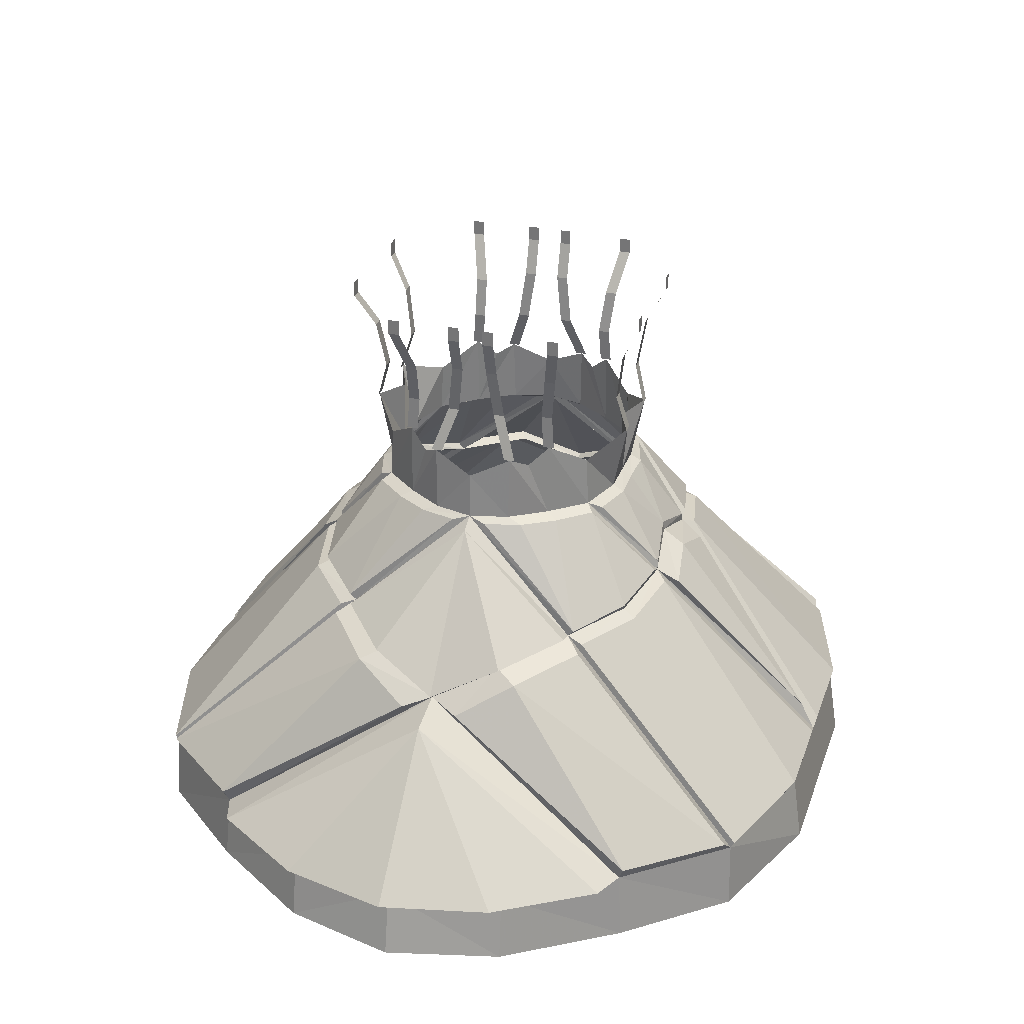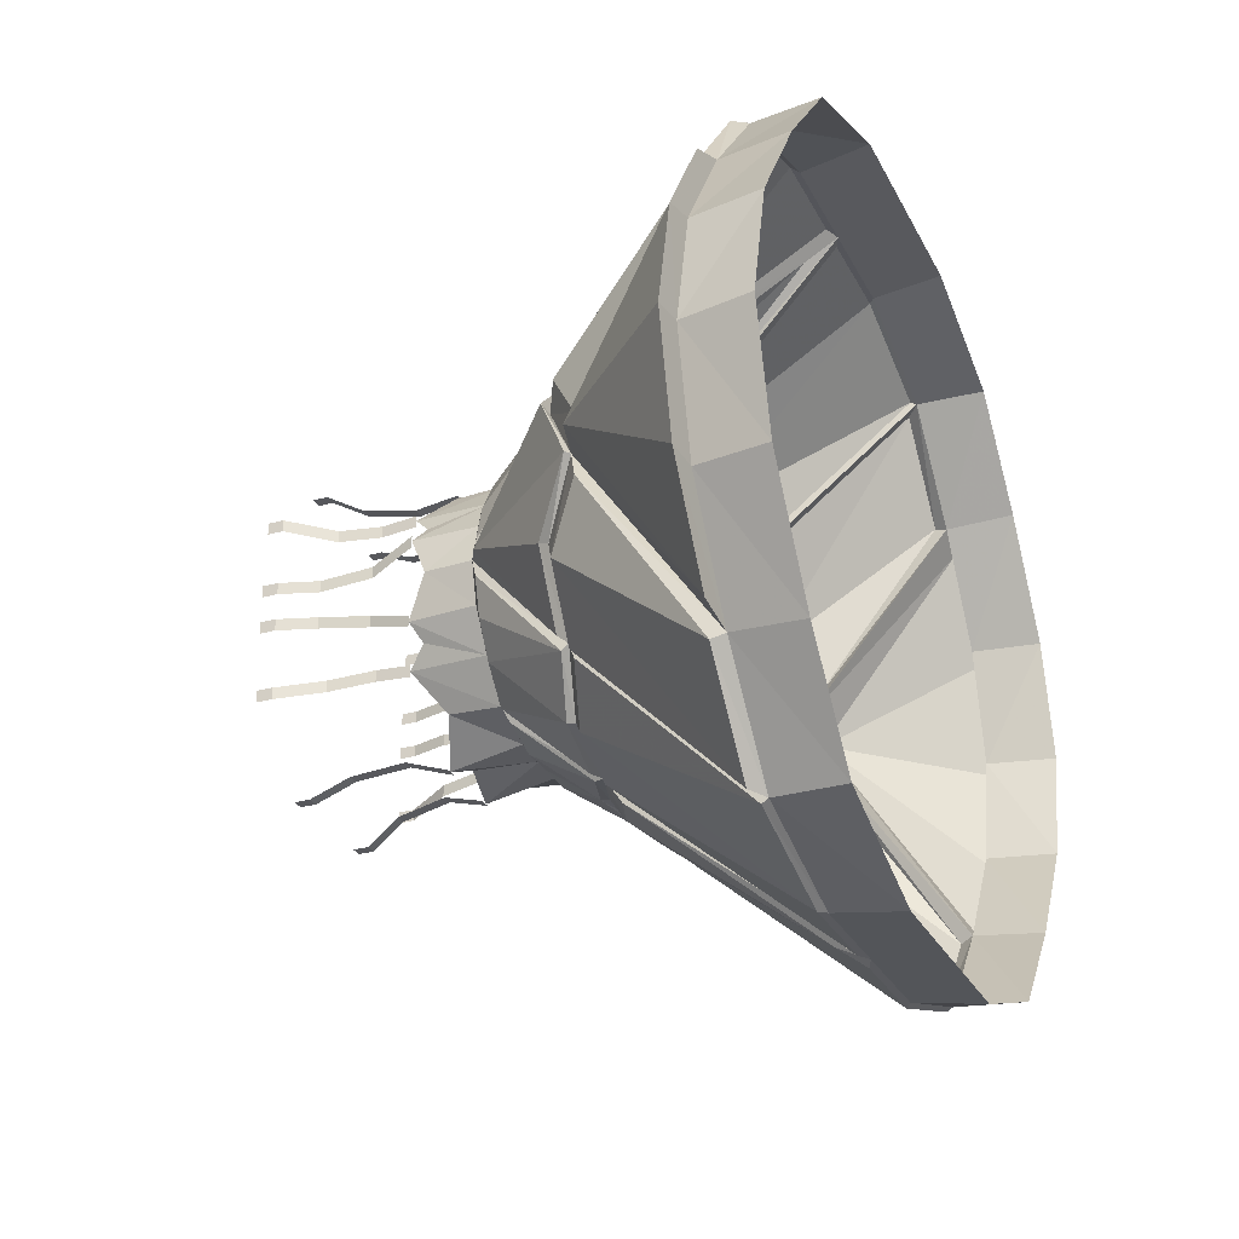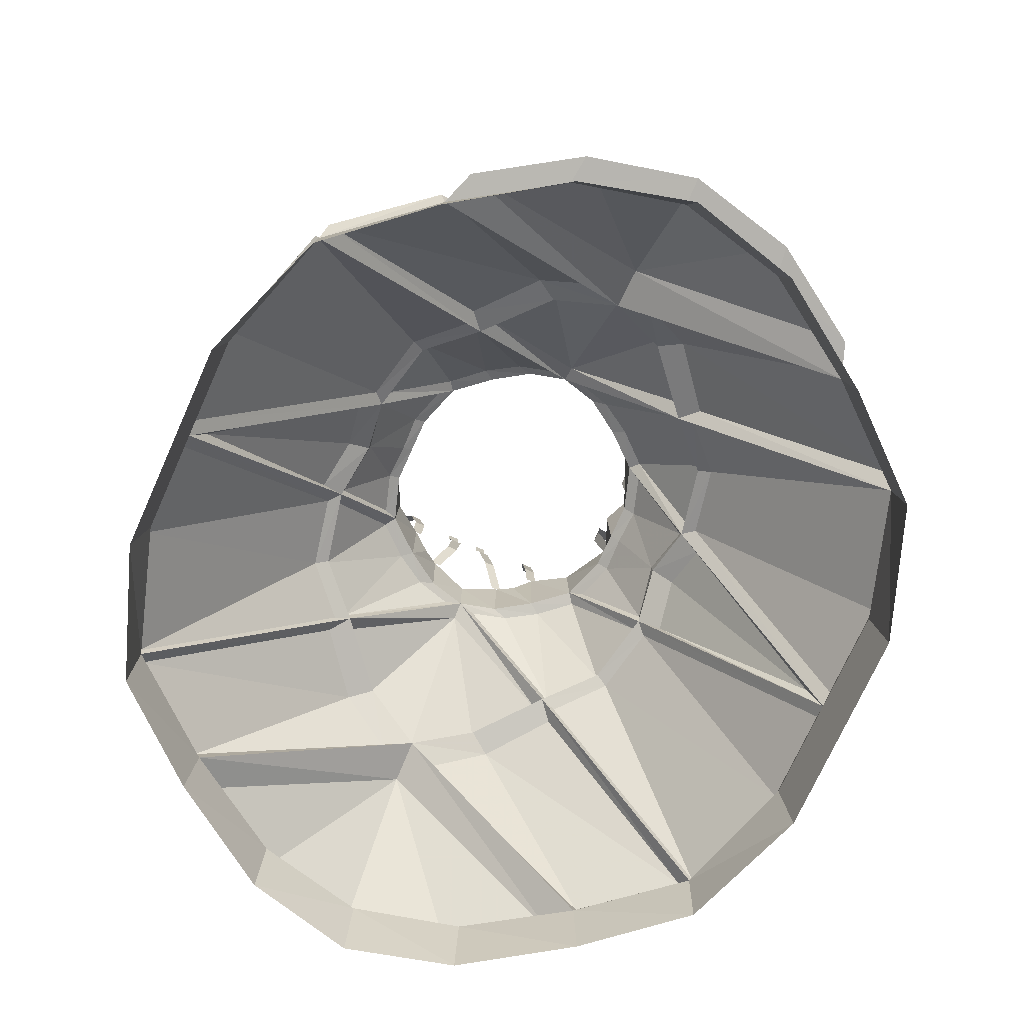
<metadata>
{"format":"obj","ext":"obj","renderer":"f3d","projection":"perspective","resolution":1024,"background":"white","views":[{"elev":29.7,"azim":107.6,"up":"+Y"},{"elev":-28.4,"azim":-67.4,"up":"+Z"},{"elev":-73.3,"azim":-114.2,"up":"+Y"}]}
</metadata>
<code>
v -0.6875 -1.594 0.4297
v -0.6875 -1.594 0.5
v -0.6797 -1.383 0.4844
v -0.6797 -1.383 0.4141
v -0.7266 -1.133 0.4141
v -0.7266 -1.133 0.4844
v -0.8594 -0.8516 0.5469
v -0.8594 -0.8516 0.4766
v -0.8594 -0.7578 0.4766
v -0.8594 -0.7578 0.5469
v -0.8359 -1.648 0.2109
v -0.8359 -1.648 0.2812
v -0.7578 -1.375 0.1875
v -0.7578 -1.375 0.1172
v -0.7891 -1.07 0.07812
v -0.7891 -1.07 0.1484
v -0.8594 -0.8438 0.1484
v -0.8594 -0.8438 0.07812
v -0.8594 -0.75 0.07812
v -0.8594 -0.75 0.1484
v -0.25 -1.625 0.8672
v -0.1797 -1.625 0.8672
v -0.2266 -1.383 0.7969
v -0.2969 -1.383 0.7969
v -0.3359 -1.07 0.8438
v -0.2656 -1.07 0.8438
v -0.3125 -0.8516 0.9609
v -0.3828 -0.8516 0.9609
v -0.3828 -0.7578 0.9609
v -0.3125 -0.7578 0.9609
v -0.6875 -1.594 -0.5
v -0.6875 -1.594 -0.4297
v -0.6797 -1.383 -0.4141
v -0.6797 -1.383 -0.4844
v -0.7266 -1.109 -0.5156
v -0.7266 -1.109 -0.4453
v -0.8594 -0.8516 -0.5
v -0.8594 -0.8516 -0.5703
v -0.8594 -0.7578 -0.5703
v -0.8594 -0.7578 -0.5
v -0.8359 -1.648 -0.2812
v -0.8359 -1.648 -0.2109
v -0.7578 -1.375 -0.1172
v -0.7578 -1.375 -0.1875
v -0.7891 -1.07 -0.1484
v -0.7891 -1.07 -0.07812
v -0.8594 -0.8438 -0.07812
v -0.8594 -0.8438 -0.1484
v -0.8594 -0.75 -0.1484
v -0.8594 -0.75 -0.07812
v -0.1797 -1.625 -0.8672
v -0.25 -1.625 -0.8672
v -0.2969 -1.383 -0.7969
v -0.2266 -1.383 -0.7969
v -0.2656 -1.07 -0.8438
v -0.3359 -1.07 -0.8438
v -0.3828 -0.8516 -0.9609
v -0.3125 -0.8516 -0.9609
v -0.3125 -0.7578 -0.9609
v -0.3828 -0.7578 -0.9609
v 0.6875 -1.594 -0.4297
v 0.6875 -1.594 -0.5
v 0.6797 -1.383 -0.4844
v 0.6797 -1.383 -0.4141
v 0.7266 -1.109 -0.4453
v 0.7266 -1.109 -0.5156
v 0.8594 -0.8516 -0.5703
v 0.8594 -0.8516 -0.5
v 0.8594 -0.7578 -0.5
v 0.8594 -0.7578 -0.5703
v 0.8359 -1.648 -0.2109
v 0.8359 -1.648 -0.2812
v 0.7578 -1.375 -0.1875
v 0.7578 -1.375 -0.1172
v 0.7891 -1.07 -0.07812
v 0.7891 -1.07 -0.1484
v 0.8594 -0.8438 -0.1484
v 0.8594 -0.8438 -0.07812
v 0.8594 -0.75 -0.07812
v 0.8594 -0.75 -0.1484
v 0.25 -1.625 -0.8672
v 0.1797 -1.625 -0.8672
v 0.1953 -1.383 -0.7969
v 0.2656 -1.383 -0.7969
v 0.3125 -1.07 -0.8438
v 0.2422 -1.07 -0.8438
v 0.3125 -0.8516 -0.9609
v 0.3828 -0.8516 -0.9609
v 0.3828 -0.7578 -0.9609
v 0.3125 -0.7578 -0.9609
v 0.6875 -1.594 0.5
v 0.6875 -1.594 0.4297
v 0.6797 -1.383 0.4141
v 0.6797 -1.383 0.4844
v 0.7266 -1.133 0.4844
v 0.7266 -1.133 0.4141
v 0.8594 -0.8516 0.4766
v 0.8594 -0.8516 0.5469
v 0.8594 -0.7578 0.5469
v 0.8594 -0.7578 0.4766
v 0.8359 -1.648 0.2812
v 0.8359 -1.648 0.2109
v 0.7578 -1.375 0.1172
v 0.7578 -1.375 0.1875
v 0.7891 -1.07 0.1484
v 0.7891 -1.07 0.07812
v 0.8594 -0.8438 0.07812
v 0.8594 -0.8438 0.1484
v 0.8594 -0.75 0.1484
v 0.8594 -0.75 0.07812
v 0.1797 -1.625 0.8672
v 0.25 -1.625 0.8672
v 0.2656 -1.383 0.7969
v 0.1953 -1.383 0.7969
v 0.2422 -1.07 0.8438
v 0.3125 -1.07 0.8438
v 0.3828 -0.8516 0.9609
v 0.3125 -0.8516 0.9609
v 0.3125 -0.7578 0.9609
v 0.3828 -0.7578 0.9609
v -0.8516 -2.055 0.2422
v -0.8984 -1.766 0
v -0.9141 -2.055 0
v -0.9375 -2.086 0.1094
v -0.875 -2.086 0.3359
v -0.7031 -2.055 0.4688
v -0.8359 -1.648 0.25
v -0.7578 -1.703 0.3516
v -0.6875 -1.594 0.4688
v -0.5156 -2.055 0.6875
v -0.5078 -1.742 0.6719
v -0.2266 -2.055 0.7812
v -0.2266 -1.625 0.8672
v 0 -2.055 0.7812
v 0 -1.648 0.7656
v 0.2266 -1.625 0.8672
v 0.2266 -2.055 0.7812
v 0.5078 -1.742 0.6719
v 0.5156 -2.055 0.6875
v 0.6875 -1.594 0.4688
v 0.7031 -2.055 0.4688
v 0.7578 -1.703 0.3516
v 0.8359 -1.648 0.25
v 0.8516 -2.055 0.2422
v 0.8984 -1.766 0
v 0.9141 -2.055 0
v 0.8516 -2.055 -0.2422
v 0.8359 -1.648 -0.25
v 0.7031 -2.055 -0.4688
v 0.7578 -1.703 -0.3516
v 0.6875 -1.594 -0.4688
v 0.5156 -2.055 -0.6875
v 0.5078 -1.742 -0.6719
v 0.2266 -2.055 -0.7812
v 0.2266 -1.625 -0.8672
v 0 -2.055 -0.7812
v 0 -1.648 -0.7656
v -0.2266 -1.625 -0.8672
v -0.2266 -2.055 -0.7812
v -0.5078 -1.742 -0.6719
v -0.5156 -2.055 -0.6875
v -0.6875 -1.594 -0.4688
v -0.7031 -2.055 -0.4688
v -0.7578 -1.703 -0.3516
v -0.8359 -1.648 -0.25
v -0.8516 -2.055 -0.2422
v -0.875 -2.086 -0.3359
v -0.9375 -2.086 -0.1094
v -1.117 -2.711 -0.7344
v -1.219 -2.688 -0.7344
v -1.016 -2.109 0
v -1.117 -2.711 0.7344
v -1.125 -2.672 0.7734
v -0.75 -2.086 0.5391
v -0.5781 -2.086 0.7344
v -0.3516 -2.578 1.133
v -0.3359 -2.523 1.133
v -0.4766 -2.094 0.7734
v -0.2266 -2.094 0.8516
v 0 -2.094 0.8438
v 0.2266 -2.094 0.8516
v 0.4766 -2.094 0.7734
v 0.3516 -2.578 1.133
v 0.4297 -2.539 1.133
v 0.5781 -2.086 0.7344
v 0.75 -2.086 0.5391
v 0.875 -2.086 0.3359
v 0.9375 -2.086 0.1094
v 1.117 -2.711 0.7344
v 1.219 -2.688 0.7344
v 1.016 -2.109 0
v 1.117 -2.711 -0.7344
v 1.125 -2.672 -0.7734
v 0.9375 -2.086 -0.1094
v 0.875 -2.086 -0.3359
v 0.75 -2.086 -0.5391
v 0.5781 -2.086 -0.7344
v 0.3516 -2.578 -1.133
v 0.3359 -2.523 -1.133
v 0.4766 -2.094 -0.7734
v 0.2266 -2.094 -0.8516
v 0 -2.094 -0.8438
v -0.2266 -2.094 -0.8516
v -0.4766 -2.094 -0.7734
v -0.3516 -2.578 -1.133
v -0.4297 -2.539 -1.133
v -0.5781 -2.086 -0.7344
v -0.75 -2.086 -0.5391
v -1.125 -2.672 -0.7734
v -0.8203 -2.625 -1.031
v -0.8594 -2.664 -1.109
v -1.141 -2.75 -0.8359
v -1.477 -3.883 -1.953
v -1.562 -3.805 -1.93
v -1.234 -2.766 -0.8359
v -1.523 -2.773 -0.3828
v -1.594 -2.75 -0.4141
v -1.734 -2.945 0
v -1.594 -2.75 0.4141
v -1.219 -2.688 0.7344
v -1.523 -2.773 0.3828
v -1.617 -2.828 0.5234
v -1.234 -2.766 0.8359
v -1.477 -3.883 1.953
v -1.477 -3.844 1.977
v -1.141 -2.75 0.8359
v -0.8203 -2.625 1.031
v -0.8516 -2.586 1.039
v -0.4297 -2.539 1.133
v -0.8594 -2.664 1.109
v -0.4219 -2.617 1.203
v 0 -3.883 2.211
v 0 -3.695 2.117
v -0.3125 -2.672 1.273
v 0 -2.469 1.086
v 0 -2.414 1.078
v -2.484 -4.297 0.7031
v -2.578 -3.883 0
v -2.664 -4.297 0
v -2.484 -4.297 -0.7031
v -2.414 -3.883 -0.6953
v -2.031 -4.297 -1.375
v -1.992 -3.883 -1.344
v -1.516 -4.297 -1.969
v -0.6719 -4.297 -2.273
v -0.6562 -3.883 -2.211
v 0 -4.297 -2.273
v 0 -3.883 -2.211
v 0.6562 -3.883 -2.211
v 0.6719 -4.297 -2.273
v 1.477 -3.883 -1.953
v 1.516 -4.297 -1.969
v 1.992 -3.883 -1.344
v 2.031 -4.297 -1.375
v 2.414 -3.883 -0.6953
v 2.484 -4.297 -0.7031
v 2.578 -3.883 0
v 2.664 -4.297 0
v 2.484 -4.297 0.7031
v 2.414 -3.883 0.6953
v 2.031 -4.297 1.375
v 1.992 -3.883 1.344
v 1.516 -4.297 1.969
v 1.477 -3.883 1.953
v 0.6719 -4.297 2.273
v 0.6562 -3.883 2.211
v 0 -4.297 2.273
v -0.6562 -3.883 2.211
v -0.6719 -4.297 2.273
v -1.516 -4.297 1.969
v -1.992 -3.883 1.344
v -2.031 -4.297 1.375
v -2.414 -3.883 0.6953
v -2.594 -3.859 0.6719
v -2.75 -3.859 0
v -2.594 -3.859 -0.6719
v -2.211 -3.859 -1.266
v -1.695 -2.969 0
v -1.781 -3.023 -0.1797
v -2.016 -3.805 -1.375
v -1.617 -2.828 -0.5234
v -0.7109 -3.844 2.219
v -0.09375 -3.844 2.219
v -1.562 -3.805 1.93
v -2.016 -3.805 1.375
v -1.961 -3.039 0
v -2.211 -3.859 1.266
v -1.781 -3.023 0.1797
v 0 -2.562 1.227
v 0.3359 -2.523 1.133
v 1.141 -2.75 0.8359
v 0.8594 -2.664 1.109
v 1.477 -3.844 1.977
v 0.8203 -2.625 1.031
v 0.4219 -2.617 1.203
v 0.7109 -3.844 2.219
v 0.09375 -3.844 2.219
v 0.3125 -2.672 1.273
v 1.125 -2.672 0.7734
v 0.8516 -2.586 1.039
v 1.617 -2.828 0.5234
v 1.234 -2.766 0.8359
v 1.562 -3.805 1.93
v 2.016 -3.805 1.375
v 1.781 -3.023 0.1797
v 1.695 -2.969 0
v 1.523 -2.773 0.3828
v 2.211 -3.859 1.266
v 1.961 -3.039 0
v 2.016 -3.805 -1.375
v 1.781 -3.023 -0.1797
v 1.523 -2.773 -0.3828
v 1.594 -2.75 -0.4141
v 1.734 -2.945 0
v 1.594 -2.75 0.4141
v 1.219 -2.688 -0.7344
v 1.617 -2.828 -0.5234
v 1.234 -2.766 -0.8359
v 1.477 -3.844 -1.977
v 1.141 -2.75 -0.8359
v 0.8203 -2.625 -1.031
v 0.8516 -2.586 -1.039
v 2.594 -3.859 0.6719
v 2.75 -3.859 0
v 2.594 -3.859 -0.6719
v 2.211 -3.859 -1.266
v -1.477 -3.844 -1.977
v -0.7109 -3.844 -2.219
v -0.09375 -3.844 -2.219
v -0.3125 -2.672 -1.273
v 0 -3.695 -2.117
v 0.4219 -2.617 -1.203
v 0.09375 -3.844 -2.219
v 0.7109 -3.844 -2.219
v 0.8594 -2.664 -1.109
v 0.4297 -2.539 -1.133
v -0.4219 -2.617 -1.203
v -0.8516 -2.586 -1.039
v 0 -2.562 -1.227
v 0.3125 -2.672 -1.273
v 0 -2.469 -1.086
v 0 -2.414 -1.078
v -0.3359 -2.523 -1.133
v 1.562 -3.805 -1.93
f 1 2 3
f 1 3 4
f 1 4 2
f 2 4 3
f 3 4 5
f 3 5 6
f 3 6 4
f 4 6 5
f 5 6 7
f 5 7 8
f 5 8 6
f 6 8 7
f 7 8 9
f 7 9 10
f 7 10 8
f 8 10 9
f 11 12 13
f 11 13 14
f 11 14 12
f 12 14 13
f 13 14 15
f 13 15 16
f 13 16 14
f 14 16 15
f 15 16 17
f 15 17 18
f 15 18 16
f 16 18 17
f 17 18 19
f 17 19 20
f 17 20 18
f 18 20 19
f 21 22 23
f 21 23 24
f 21 24 22
f 22 24 23
f 23 24 25
f 23 25 26
f 23 26 24
f 24 26 25
f 25 26 27
f 25 27 28
f 25 28 26
f 26 28 27
f 27 28 29
f 27 29 30
f 27 30 28
f 28 30 29
f 31 32 33
f 31 33 34
f 31 34 32
f 32 34 33
f 33 34 35
f 33 35 36
f 33 36 34
f 34 36 35
f 35 36 37
f 35 37 38
f 35 38 36
f 36 38 37
f 37 38 39
f 37 39 40
f 37 40 38
f 38 40 39
f 41 42 43
f 41 43 44
f 41 44 42
f 42 44 43
f 43 44 45
f 43 45 46
f 43 46 44
f 44 46 45
f 45 46 47
f 45 47 48
f 45 48 46
f 46 48 47
f 47 48 49
f 47 49 50
f 47 50 48
f 48 50 49
f 51 52 53
f 51 53 54
f 51 54 52
f 52 54 53
f 53 54 55
f 53 55 56
f 53 56 54
f 54 56 55
f 55 56 57
f 55 57 58
f 55 58 56
f 56 58 57
f 57 58 59
f 57 59 60
f 57 60 58
f 58 60 59
f 61 62 63
f 61 63 64
f 61 64 62
f 62 64 63
f 63 64 65
f 63 65 66
f 63 66 64
f 64 66 65
f 65 66 67
f 65 67 68
f 65 68 66
f 66 68 67
f 67 68 69
f 67 69 70
f 67 70 68
f 68 70 69
f 71 72 73
f 71 73 74
f 71 74 72
f 72 74 73
f 73 74 75
f 73 75 76
f 73 76 74
f 74 76 75
f 75 76 77
f 75 77 78
f 75 78 76
f 76 78 77
f 77 78 79
f 77 79 80
f 77 80 78
f 78 80 79
f 81 82 83
f 81 83 84
f 81 84 82
f 82 84 83
f 83 84 85
f 83 85 86
f 83 86 84
f 84 86 85
f 85 86 87
f 85 87 88
f 85 88 86
f 86 88 87
f 87 88 89
f 87 89 90
f 87 90 88
f 88 90 89
f 91 92 93
f 91 93 94
f 91 94 92
f 92 94 93
f 93 94 95
f 93 95 96
f 93 96 94
f 94 96 95
f 95 96 97
f 95 97 98
f 95 98 96
f 96 98 97
f 97 98 99
f 97 99 100
f 97 100 98
f 98 100 99
f 101 102 103
f 101 103 104
f 101 104 102
f 102 104 103
f 103 104 105
f 103 105 106
f 103 106 104
f 104 106 105
f 105 106 107
f 105 107 108
f 105 108 106
f 106 108 107
f 107 108 109
f 107 109 110
f 107 110 108
f 108 110 109
f 111 112 113
f 111 113 114
f 111 114 112
f 112 114 113
f 113 114 115
f 113 115 116
f 113 116 114
f 114 116 115
f 115 116 117
f 115 117 118
f 115 118 116
f 116 118 117
f 117 118 119
f 117 119 120
f 117 120 118
f 118 120 119
f 121 122 123
f 121 123 124
f 121 124 125
f 121 125 126
f 121 126 127
f 121 127 122
f 127 126 128
f 128 126 129
f 129 126 130
f 129 130 131
f 131 130 132
f 131 132 133
f 133 132 134
f 133 134 135
f 135 134 136
f 136 134 137
f 136 137 138
f 138 137 139
f 138 139 140
f 140 139 141
f 140 141 142
f 142 141 143
f 143 141 144
f 143 144 145
f 145 144 146
f 145 146 147
f 145 147 148
f 148 147 149
f 148 149 150
f 150 149 151
f 151 149 152
f 151 152 153
f 153 152 154
f 153 154 155
f 155 154 156
f 155 156 157
f 157 156 158
f 158 156 159
f 158 159 160
f 160 159 161
f 160 161 162
f 162 161 163
f 162 163 164
f 164 163 165
f 165 163 166
f 165 166 122
f 122 166 123
f 123 166 167
f 123 167 168
f 123 168 169
f 123 169 170
f 123 170 171
f 123 171 172
f 123 172 173
f 123 173 124
f 124 173 125
f 125 173 174
f 125 174 126
f 126 174 130
f 130 174 175
f 130 175 176
f 130 176 177
f 130 177 178
f 130 178 132
f 132 178 179
f 132 179 134
f 134 179 180
f 134 180 137
f 137 180 181
f 137 181 139
f 139 181 182
f 139 182 183
f 139 183 184
f 139 184 185
f 139 185 141
f 141 185 186
f 141 186 144
f 144 186 187
f 144 187 146
f 146 187 188
f 146 188 189
f 146 189 190
f 146 190 191
f 146 191 192
f 146 192 193
f 146 193 194
f 146 194 147
f 147 194 195
f 147 195 149
f 149 195 196
f 149 196 152
f 152 196 197
f 152 197 198
f 152 198 199
f 152 199 200
f 152 200 154
f 154 200 201
f 154 201 156
f 156 201 202
f 156 202 159
f 159 202 203
f 159 203 161
f 161 203 204
f 161 204 205
f 161 205 206
f 161 206 207
f 161 207 163
f 163 207 208
f 163 208 166
f 166 208 167
f 167 208 209
f 167 209 168
f 168 209 169
f 169 209 210
f 169 210 211
f 169 211 212
f 169 212 213
f 169 213 214
f 169 214 215
f 169 215 216
f 169 216 217
f 169 217 170
f 170 217 171
f 171 217 218
f 171 218 219
f 171 219 220
f 171 220 172
f 172 220 221
f 172 221 222
f 172 222 223
f 172 223 224
f 172 224 225
f 172 225 226
f 172 226 227
f 172 227 228
f 172 228 173
f 173 228 174
f 174 228 175
f 175 228 229
f 175 229 176
f 176 229 227
f 176 227 230
f 176 230 231
f 176 231 232
f 176 232 233
f 176 233 234
f 176 234 235
f 176 235 236
f 176 236 177
f 177 236 179
f 177 179 178
f 237 238 239
f 239 238 240
f 240 238 241
f 240 241 242
f 242 241 243
f 242 243 244
f 244 243 213
f 244 213 245
f 245 213 246
f 245 246 247
f 247 246 248
f 247 248 249
f 247 249 250
f 250 249 251
f 250 251 252
f 252 251 253
f 252 253 254
f 254 253 255
f 254 255 256
f 256 255 257
f 256 257 258
f 258 257 259
f 259 257 260
f 259 260 261
f 261 260 262
f 261 262 263
f 263 262 264
f 263 264 265
f 265 264 266
f 265 266 267
f 267 266 232
f 267 232 268
f 267 268 269
f 269 268 224
f 269 224 270
f 270 224 271
f 270 271 272
f 272 271 273
f 272 273 237
f 237 273 238
f 238 273 274
f 238 274 275
f 238 275 241
f 241 275 276
f 241 276 243
f 243 276 277
f 243 277 278
f 243 278 279
f 243 279 280
f 243 280 213
f 213 280 214
f 214 280 281
f 214 281 215
f 215 281 216
f 216 281 278
f 216 278 218
f 216 218 217
f 226 225 230
f 226 230 227
f 230 282 231
f 231 282 283
f 231 283 232
f 232 283 268
f 268 283 282
f 268 282 224
f 224 282 225
f 225 282 230
f 227 229 228
f 222 284 223
f 223 284 224
f 224 284 271
f 271 284 285
f 271 285 278
f 271 278 286
f 271 286 287
f 271 287 273
f 273 287 274
f 274 287 286
f 274 286 275
f 275 286 276
f 276 286 277
f 277 286 278
f 285 222 288
f 285 288 278
f 278 288 221
f 278 221 219
f 278 219 218
f 285 284 222
f 221 288 222
f 221 220 219
f 234 233 289
f 234 289 235
f 235 289 183
f 235 183 290
f 235 290 236
f 236 290 181
f 236 181 180
f 236 180 179
f 291 292 293
f 291 293 264
f 291 264 189
f 291 189 292
f 292 189 294
f 292 294 295
f 292 295 296
f 292 296 293
f 293 296 266
f 293 266 264
f 295 297 296
f 296 297 232
f 296 232 266
f 294 183 295
f 295 183 297
f 297 183 232
f 232 183 298
f 232 298 233
f 233 298 289
f 289 298 183
f 187 186 299
f 187 299 188
f 188 299 189
f 189 299 294
f 294 299 300
f 294 300 183
f 183 300 184
f 184 300 185
f 185 300 186
f 186 300 299
f 301 302 303
f 301 303 304
f 301 304 305
f 301 305 306
f 301 306 307
f 301 307 302
f 302 307 189
f 302 189 303
f 303 189 264
f 303 264 304
f 304 264 262
f 304 262 305
f 305 262 306
f 306 262 308
f 306 308 309
f 306 309 253
f 306 253 310
f 306 310 311
f 306 311 312
f 306 312 313
f 306 313 314
f 306 314 307
f 307 314 315
f 307 315 189
f 189 315 190
f 190 315 191
f 191 315 314
f 191 314 313
f 191 313 316
f 191 316 192
f 192 316 312
f 192 312 317
f 192 317 318
f 192 318 251
f 192 251 319
f 192 319 320
f 192 320 321
f 192 321 322
f 192 322 193
f 193 322 196
f 193 196 195
f 193 195 194
f 182 181 290
f 182 290 183
f 323 324 309
f 323 309 308
f 323 308 262
f 323 262 260
f 323 260 324
f 324 260 257
f 324 257 325
f 324 325 309
f 309 325 326
f 309 326 253
f 253 326 255
f 255 326 325
f 255 325 257
f 212 211 327
f 212 327 213
f 213 327 246
f 246 327 328
f 246 328 248
f 248 328 329
f 248 329 205
f 248 205 330
f 248 330 331
f 248 331 198
f 248 198 332
f 248 332 333
f 248 333 249
f 249 333 334
f 249 334 251
f 251 334 319
f 319 334 335
f 319 335 320
f 320 335 321
f 321 335 198
f 321 198 336
f 321 336 322
f 322 336 197
f 322 197 196
f 211 337 328
f 211 328 327
f 337 329 328
f 329 337 205
f 205 337 210
f 205 210 338
f 205 338 206
f 206 338 207
f 207 338 208
f 208 338 209
f 209 338 210
f 210 337 211
f 280 279 281
f 281 279 278
f 330 339 331
f 331 339 340
f 331 340 198
f 198 340 341
f 198 341 342
f 198 342 199
f 199 342 201
f 199 201 200
f 205 341 339
f 205 339 330
f 204 203 343
f 204 343 205
f 205 343 341
f 341 343 342
f 342 343 203
f 342 203 202
f 342 202 201
f 335 334 332
f 335 332 198
f 332 334 333
f 198 197 336
f 317 344 318
f 318 344 251
f 251 344 253
f 253 344 310
f 310 344 317
f 310 317 311
f 311 317 312
f 312 316 313
f 341 340 339

</code>
